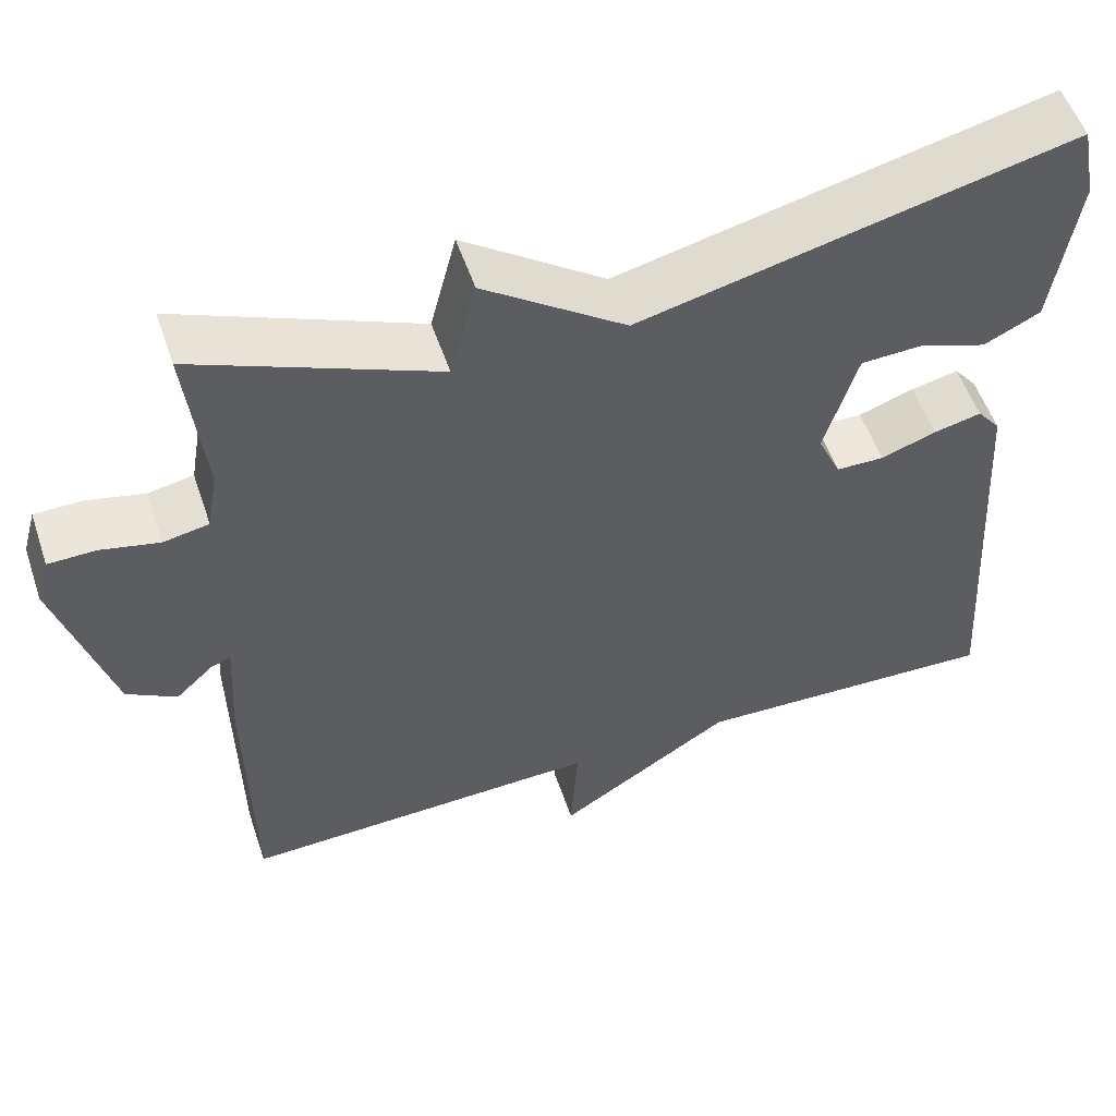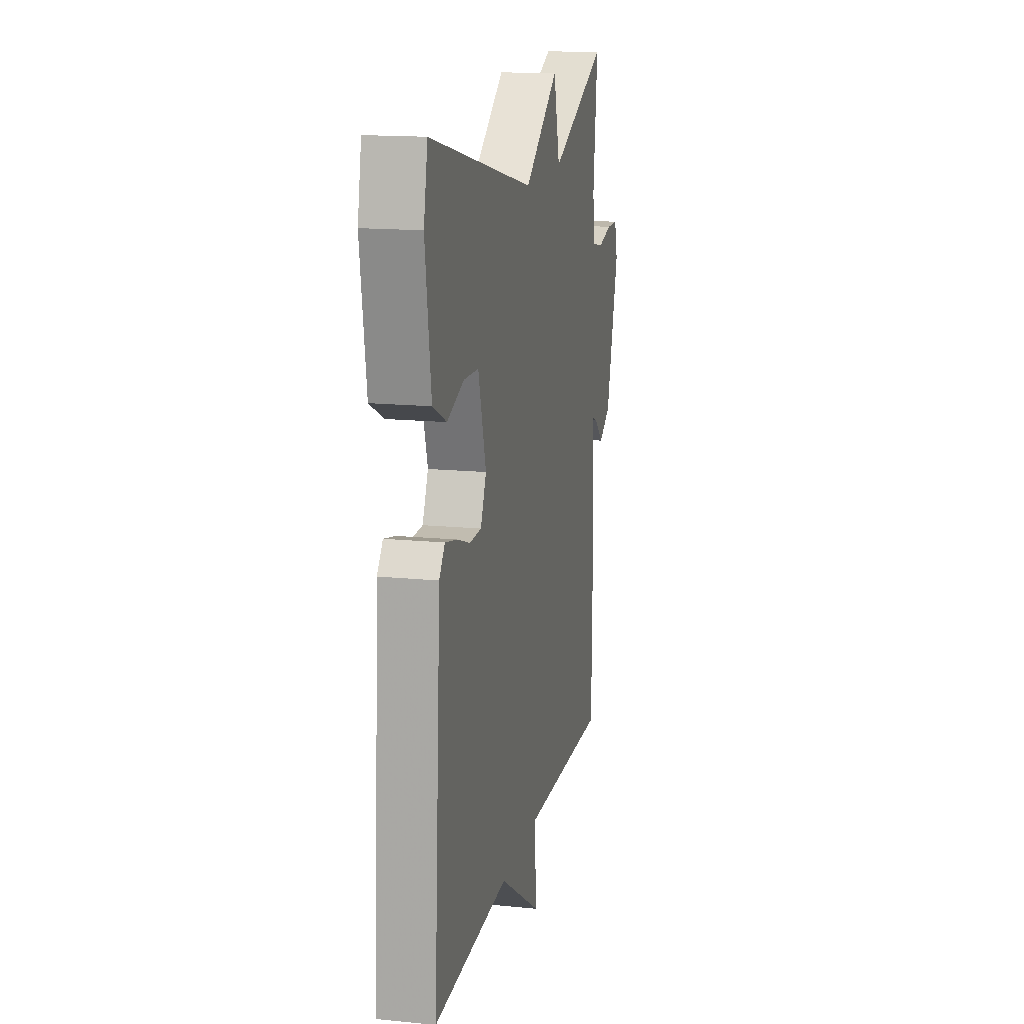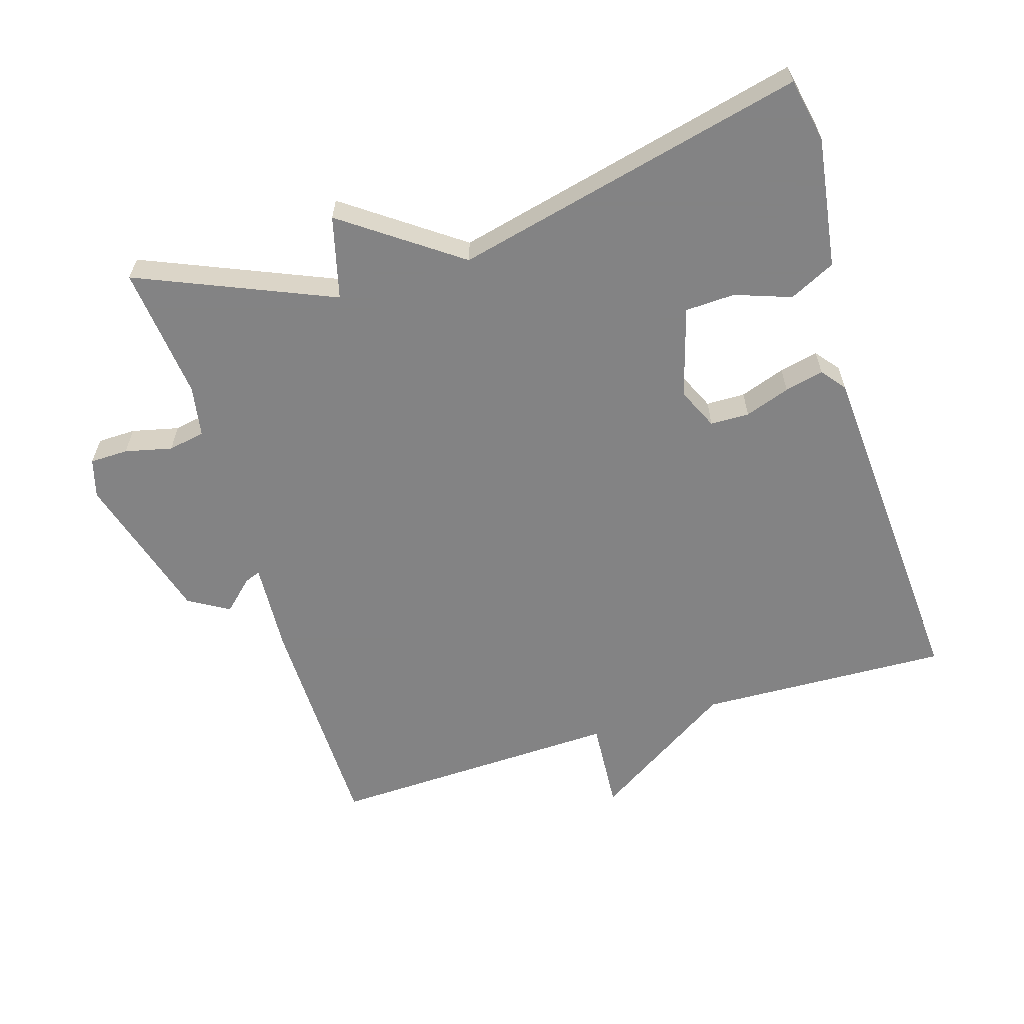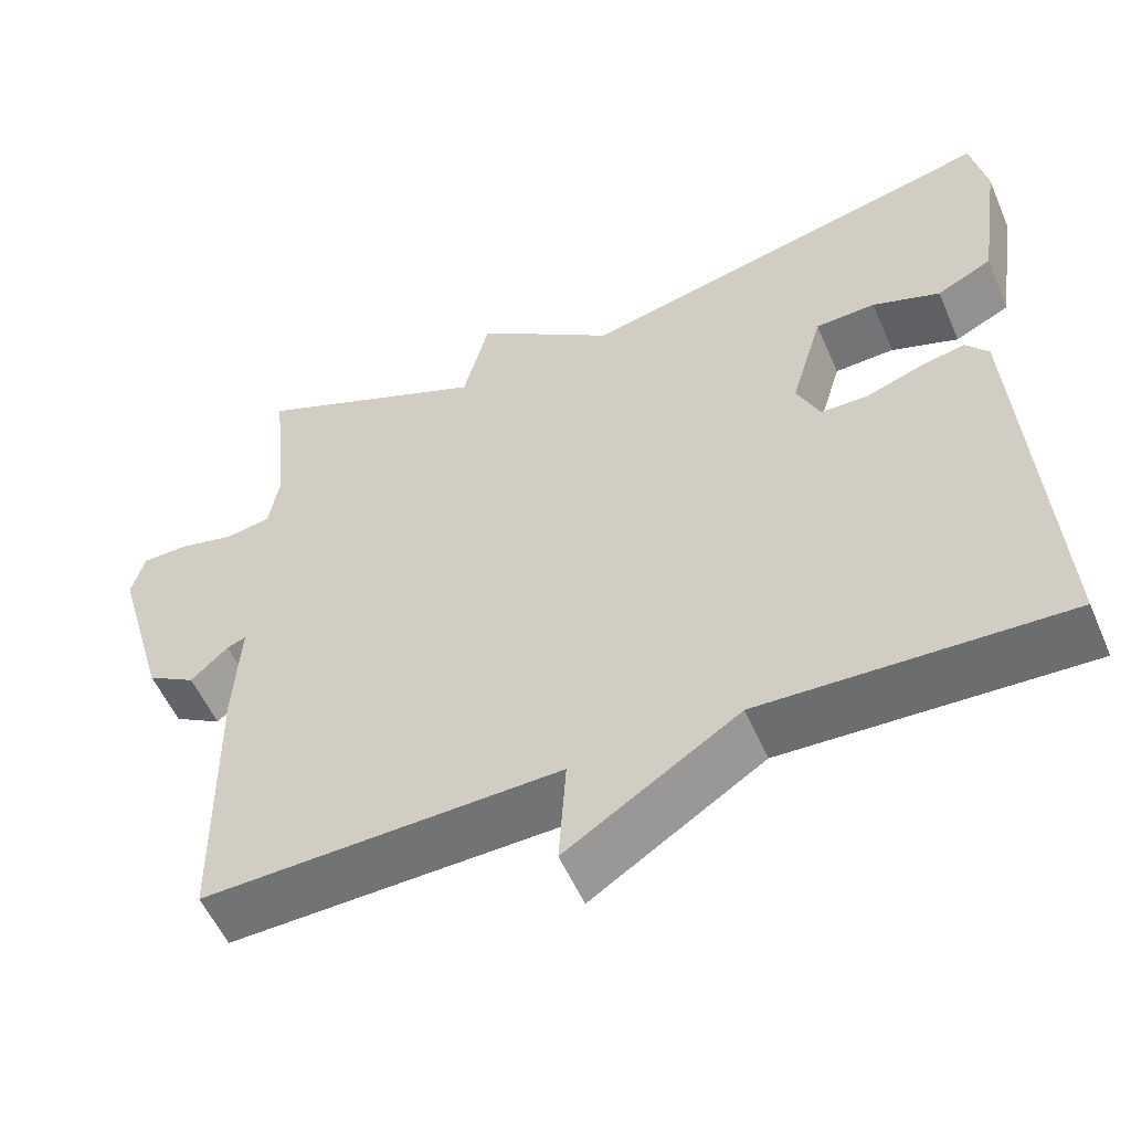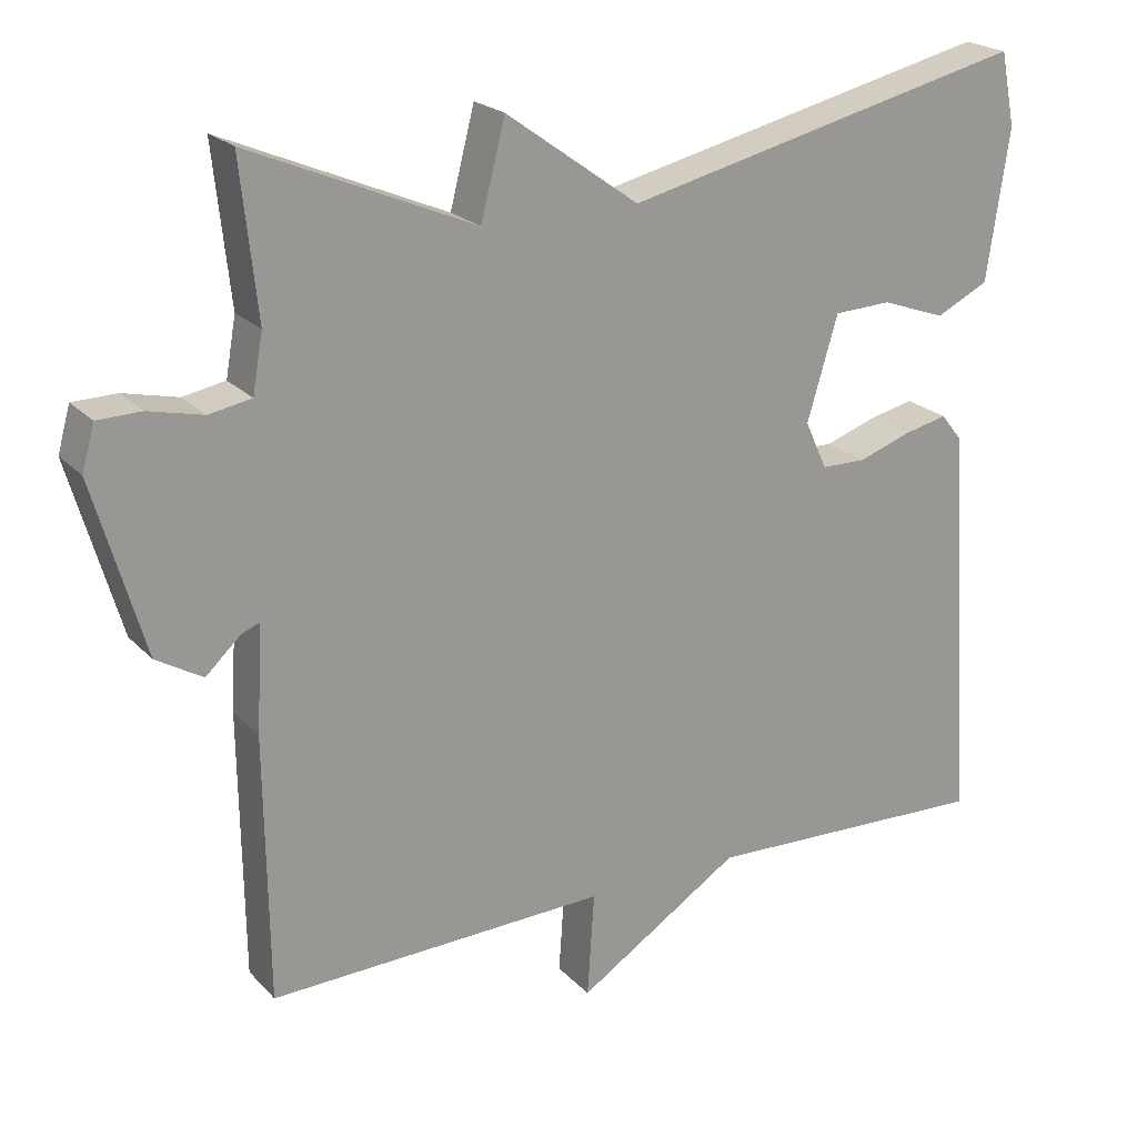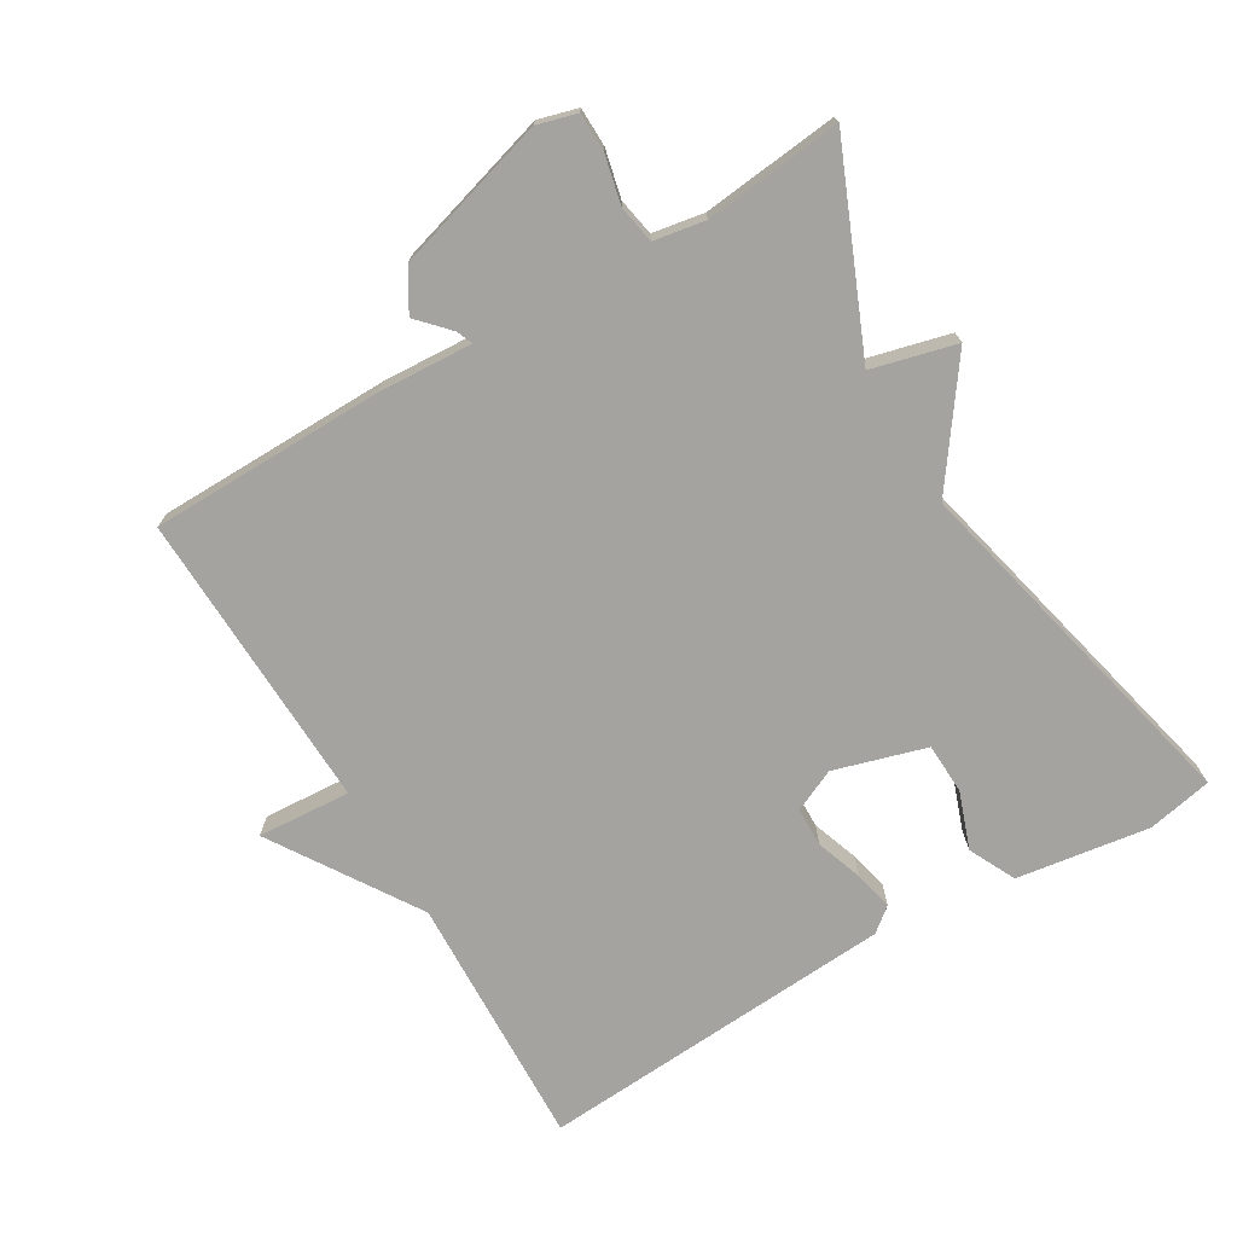
<metadata>
{"format":"obj","ext":"obj","renderer":"f3d","projection":"perspective","resolution":1024,"background":"white","views":[{"elev":54.2,"azim":-18.6,"up":"+Z"},{"elev":15.7,"azim":101.9,"up":"+Z"},{"elev":-61.1,"azim":17.1,"up":"+Y"},{"elev":-54.9,"azim":23.2,"up":"+Z"},{"elev":21.7,"azim":-30.5,"up":"+Z"},{"elev":-73.0,"azim":-59.3,"up":"+Y"}]}
</metadata>
<code>
v 0.5 0.07 -0.5
v 0.132 0.07 -0.486
v -0.077 0.07 -0.62
v -0.068 0.07 -0.486
v -0.5 0.07 -0.5
v -0.504 0.07 -0.162
v -0.496 0.07 -0.028
v -0.519 0.07 -0.037
v -0.564 0.07 -0.079
v -0.623 0.07 -0.044
v -0.687 0.07 0.177
v -0.671 0.07 0.234
v -0.615 0.07 0.235
v -0.546 0.07 0.219
v -0.492 0.07 0.229
v -0.479 0.07 0.303
v -0.5 0.07 0.5
v -0.215 0.07 0.379
v -0.184 0.07 0.5
v -0.015 0.07 0.379
v 0.5 0.07 0.5
v 0.519 0.07 0.407
v 0.491 0.07 0.216
v 0.424 0.07 0.183
v 0.342 0.07 0.212
v 0.269 0.07 0.209
v 0.23 0.07 0.077
v 0.258 0.07 0.016
v 0.315 0.07 0.015
v 0.381 0.07 0.038
v 0.438 0.07 0.051
v 0.466 0.07 0.016
v 0.5 0 -0.5
v 0.132 0 -0.486
v -0.077 0 -0.62
v -0.068 0 -0.486
v -0.5 0 -0.5
v -0.504 0 -0.162
v -0.496 0 -0.028
v -0.519 0 -0.037
v -0.564 0 -0.079
v -0.623 0 -0.044
v -0.687 0 0.177
v -0.671 0 0.234
v -0.615 0 0.235
v -0.546 0 0.219
v -0.492 0 0.229
v -0.479 0 0.303
v -0.5 0 0.5
v -0.215 0 0.379
v -0.184 0 0.5
v -0.015 0 0.379
v 0.5 0 0.5
v 0.519 0 0.407
v 0.491 0 0.216
v 0.424 0 0.183
v 0.342 0 0.212
v 0.269 0 0.209
v 0.23 0 0.077
v 0.258 0 0.016
v 0.315 0 0.015
v 0.381 0 0.038
v 0.438 0 0.051
v 0.466 0 0.016
f 32 1 2
f 31 32 2
f 30 31 2
f 29 30 2
f 2 3 4
f 29 2 4
f 28 29 4
f 5 6 7
f 4 5 7
f 28 4 7
f 27 28 7
f 26 27 7
f 23 24 25
f 22 23 25
f 21 22 25
f 20 21 25
f 20 25 26
f 18 19 20
f 18 20 26 7
f 16 17 18
f 18 7 8
f 16 18 8
f 15 16 8
f 12 13 14
f 11 12 14
f 10 11 14
f 9 10 14
f 8 9 14
f 8 14 15
f 34 33 64
f 34 64 63
f 34 63 62
f 34 62 61
f 36 35 34
f 36 34 61
f 36 61 60
f 39 38 37
f 39 37 36
f 39 36 60
f 39 60 59
f 39 59 58
f 57 56 55
f 57 55 54
f 57 54 53
f 57 53 52
f 58 57 52
f 52 51 50
f 39 58 52 50
f 50 49 48
f 40 39 50
f 40 50 48
f 40 48 47
f 46 45 44
f 46 44 43
f 46 43 42
f 46 42 41
f 46 41 40
f 47 46 40
f 1 33 34 2
f 2 34 35 3
f 3 35 36 4
f 4 36 37 5
f 5 37 38 6
f 6 38 39 7
f 7 39 40 8
f 8 40 41 9
f 9 41 42 10
f 10 42 43 11
f 11 43 44 12
f 12 44 45 13
f 13 45 46 14
f 14 46 47 15
f 15 47 48 16
f 16 48 49 17
f 17 49 50 18
f 18 50 51 19
f 19 51 52 20
f 20 52 53 21
f 21 53 54 22
f 22 54 55 23
f 23 55 56 24
f 24 56 57 25
f 25 57 58 26
f 26 58 59 27
f 27 59 60 28
f 28 60 61 29
f 29 61 62 30
f 30 62 63 31
f 31 63 64 32
f 32 64 33 1

</code>
